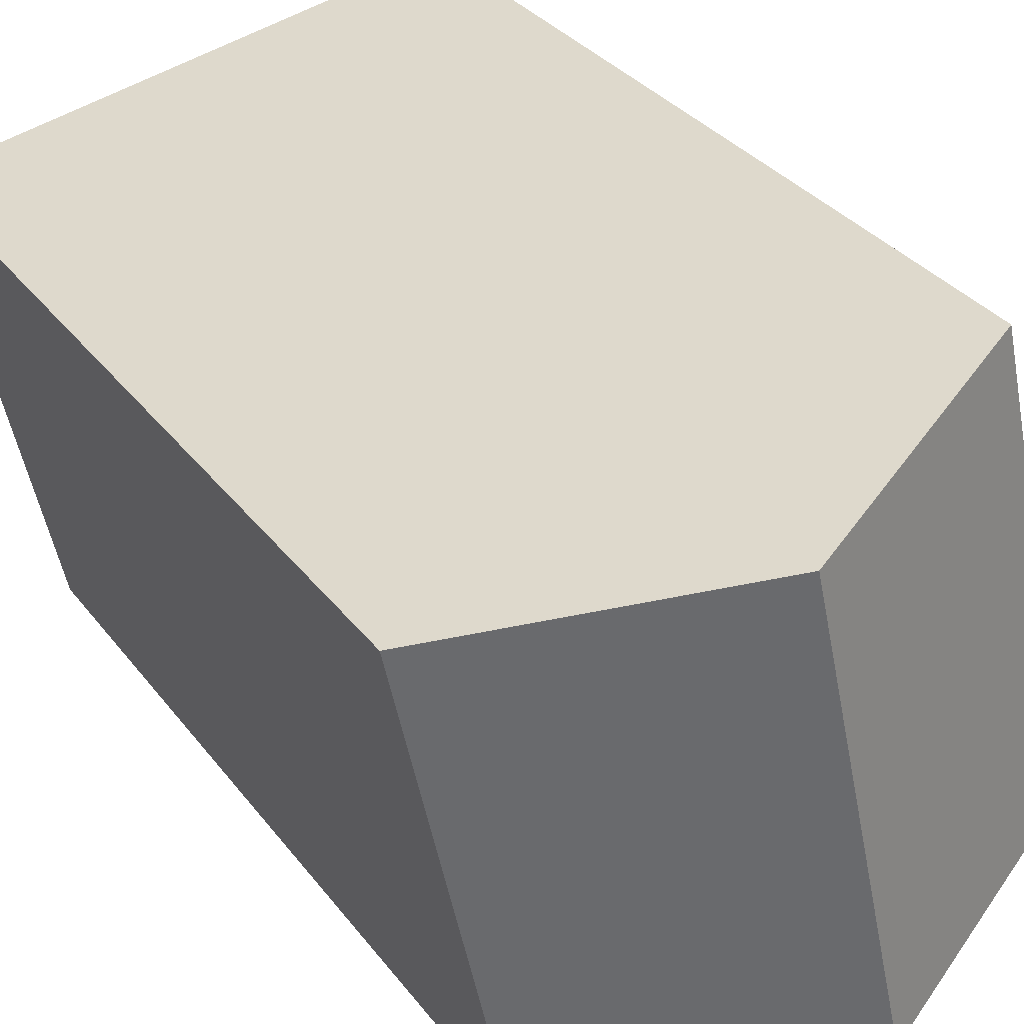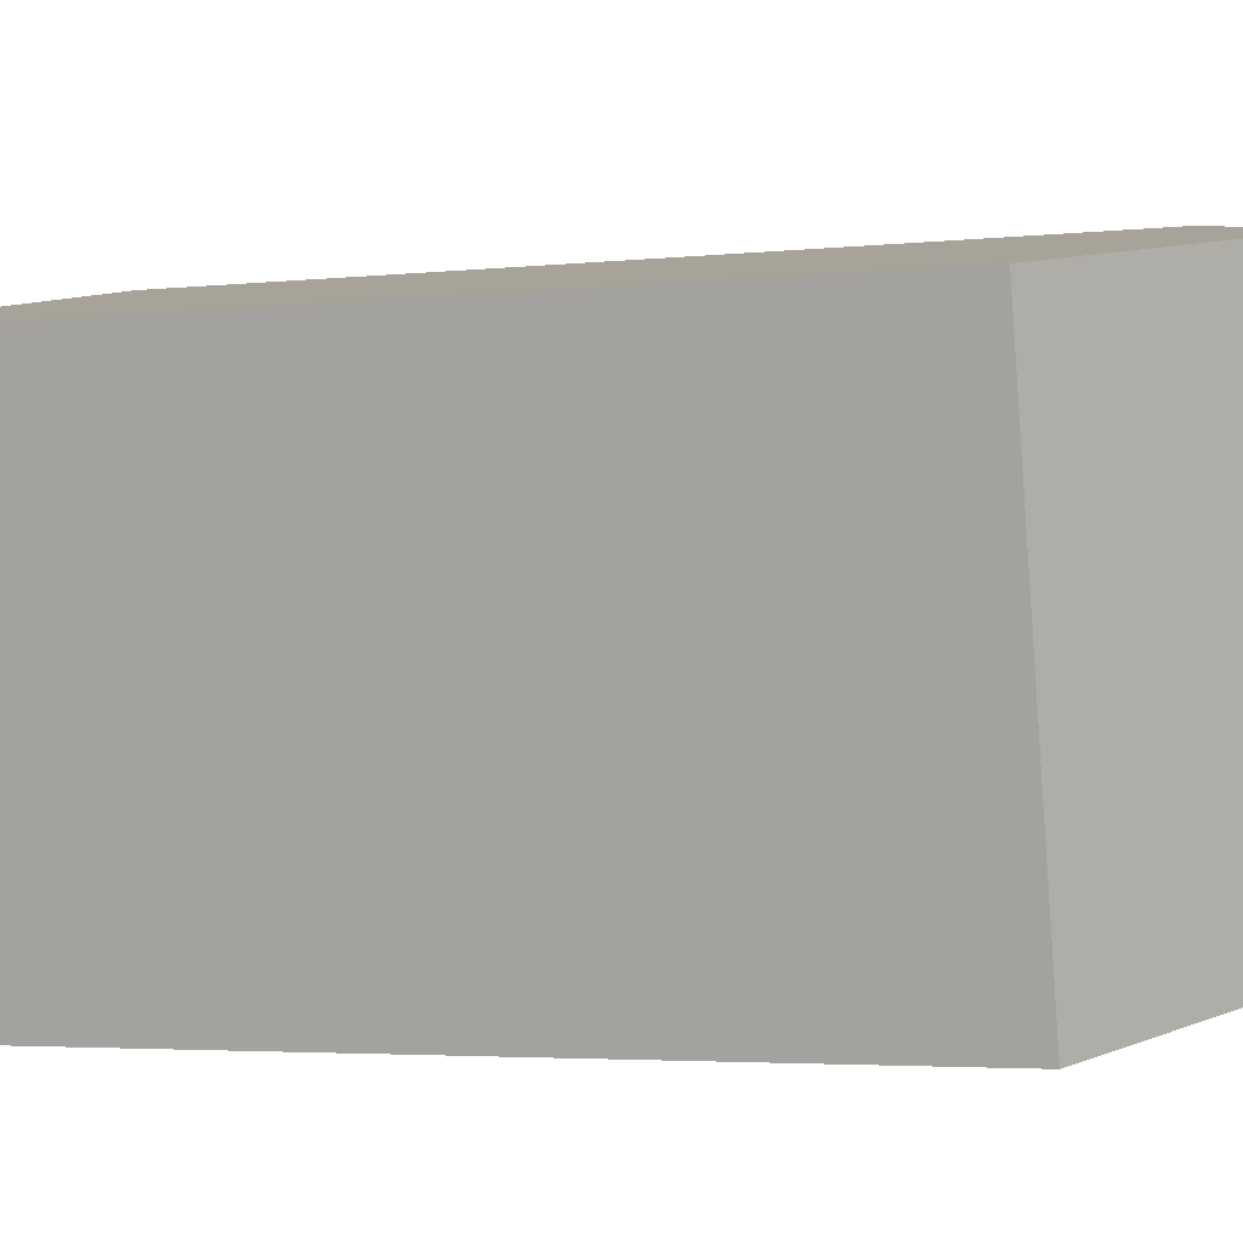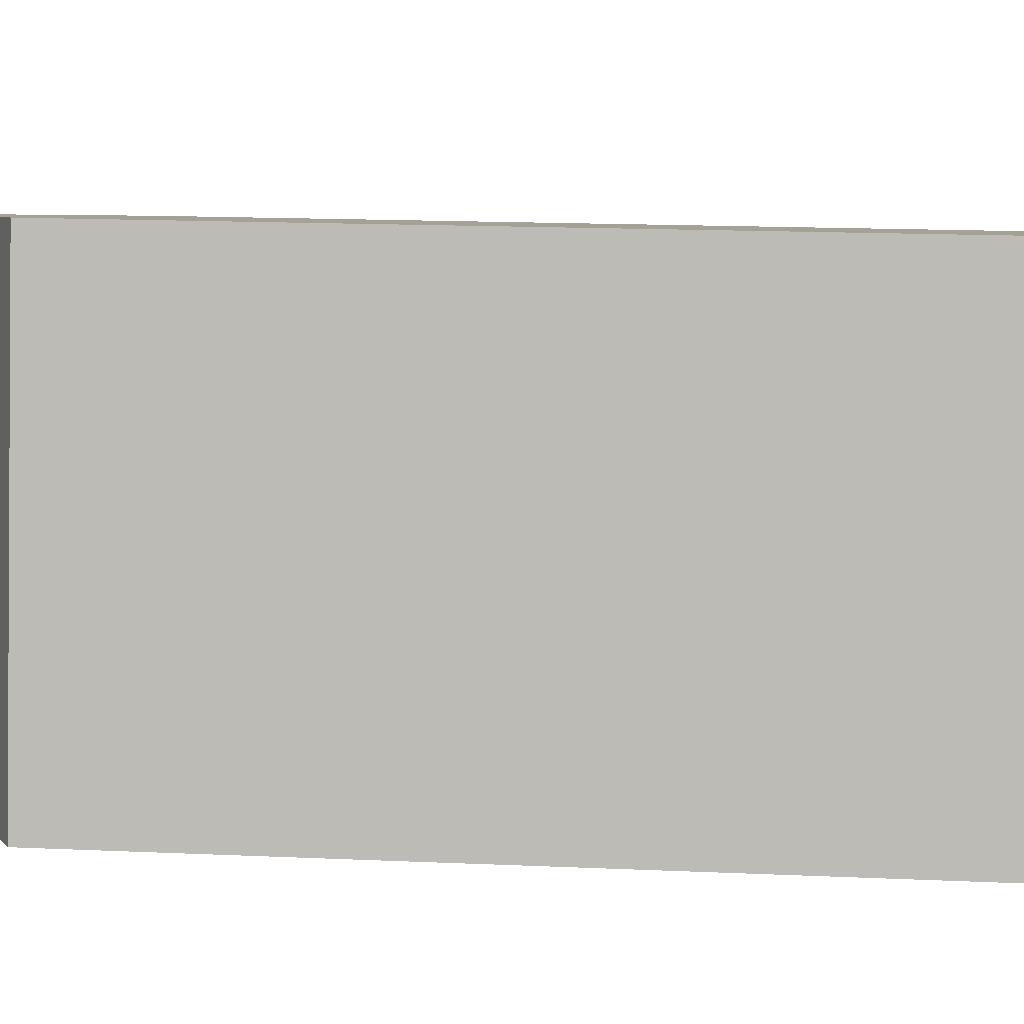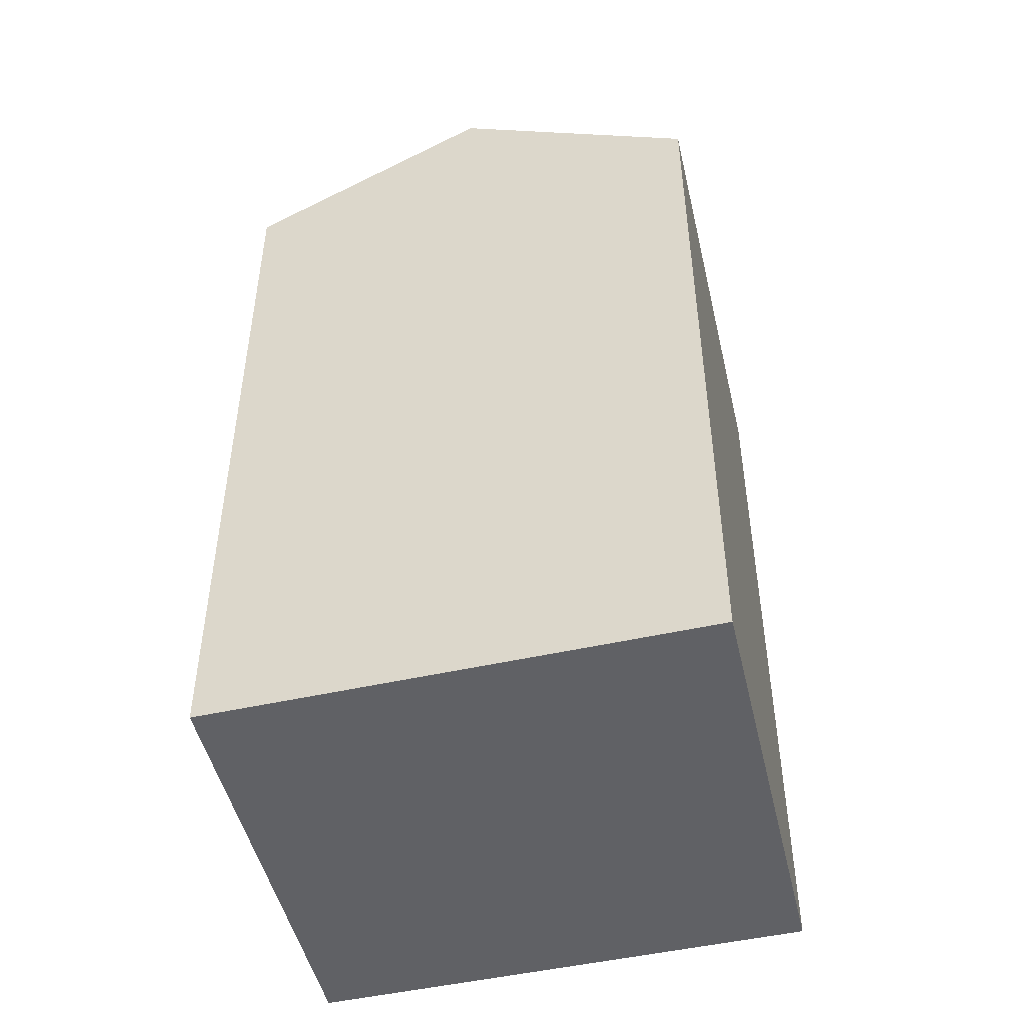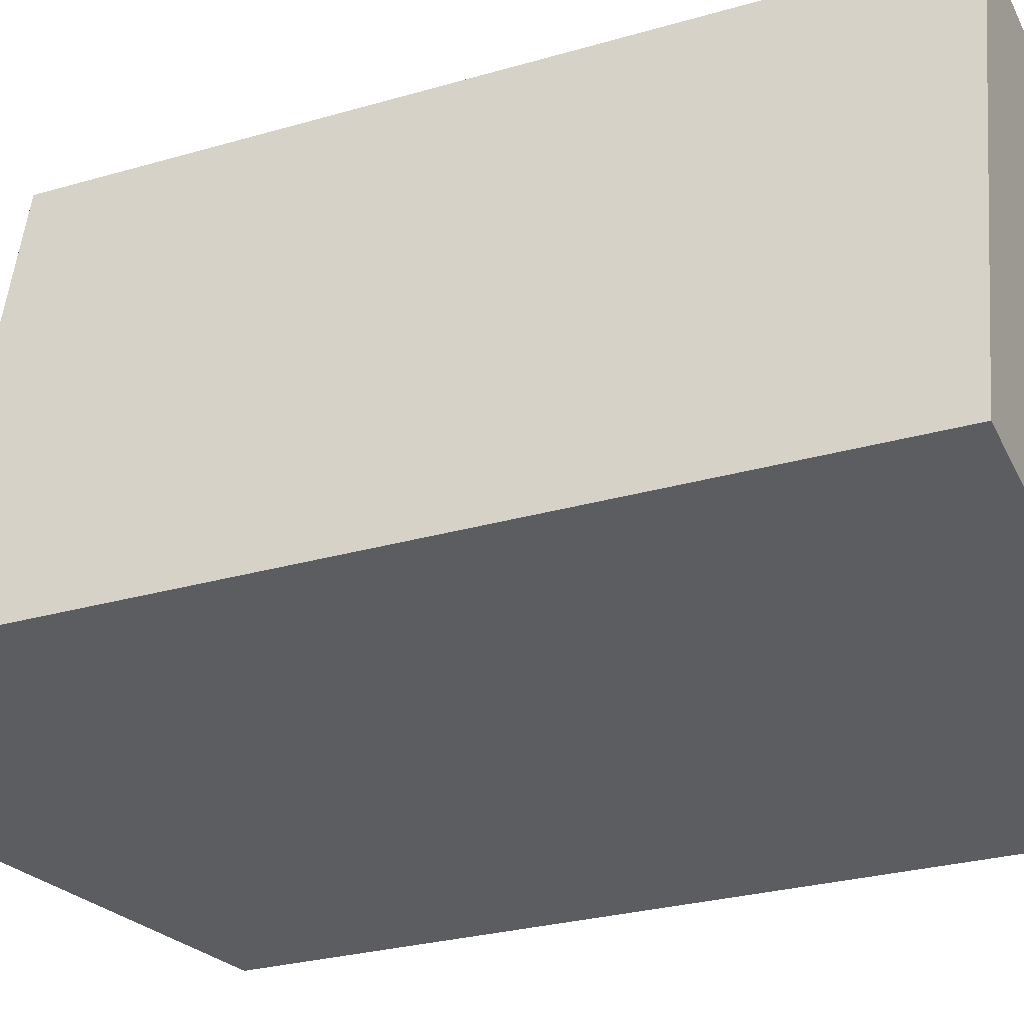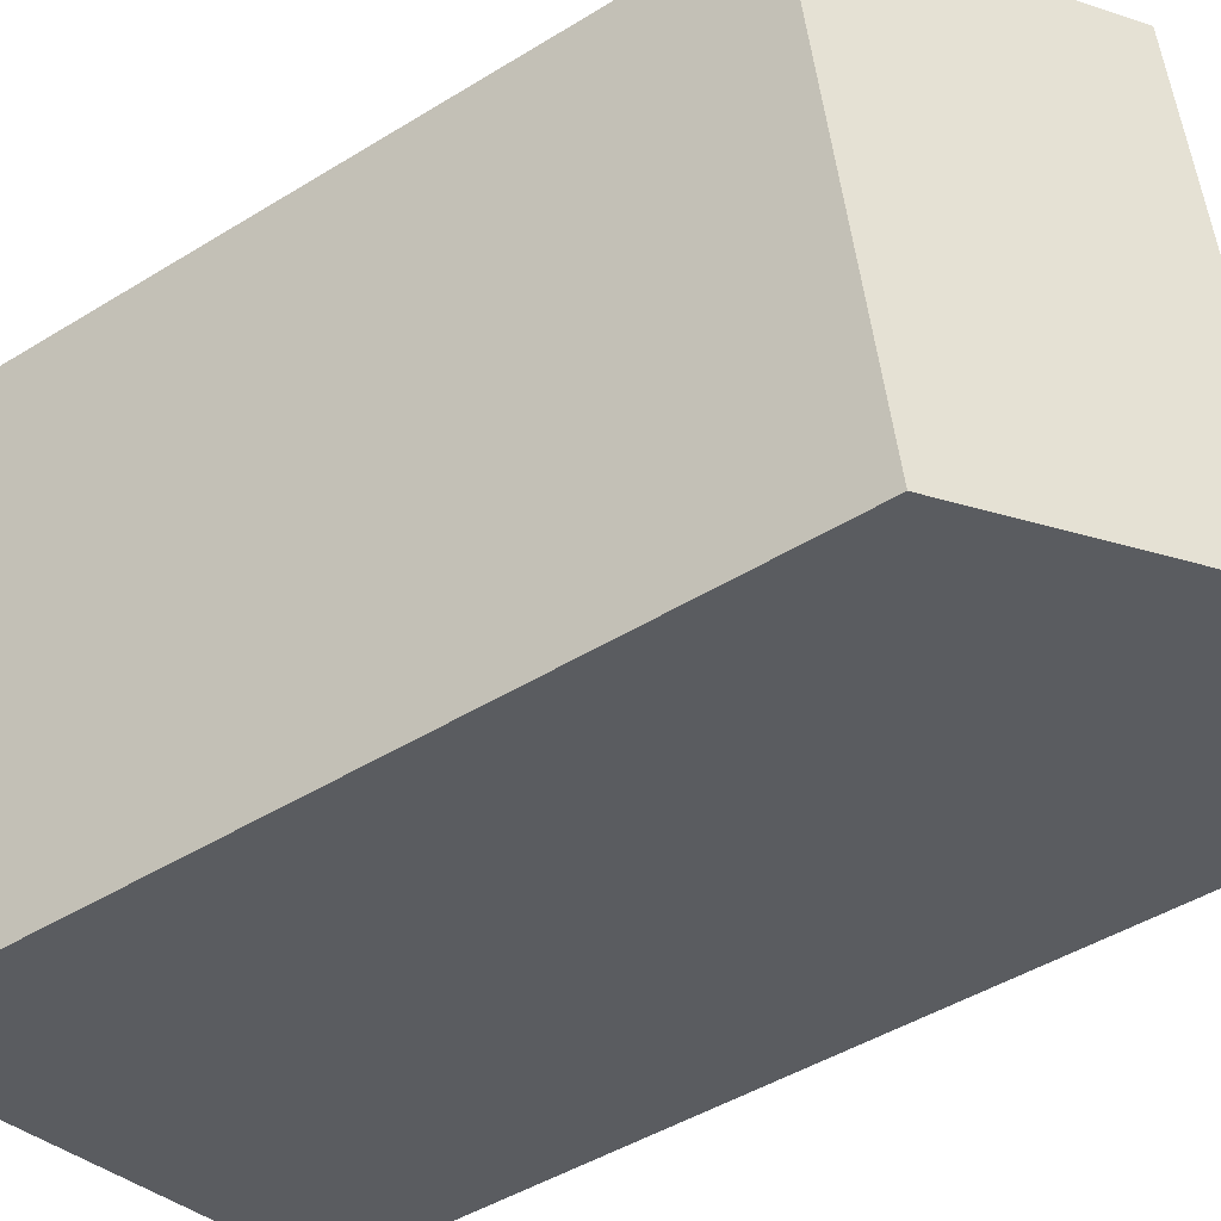
<metadata>
{"format":"obj","ext":"obj","renderer":"f3d","projection":"perspective","resolution":1024,"background":"white","views":[{"elev":31.8,"azim":149.6,"up":"+Z"},{"elev":-3.5,"azim":110.9,"up":"+Z"},{"elev":17.2,"azim":-85.0,"up":"+Z"},{"elev":-48.6,"azim":-154.5,"up":"+Y"},{"elev":-26.9,"azim":-65.4,"up":"+Z"},{"elev":-45.2,"azim":125.7,"up":"+Z"}]}
</metadata>
<code>
v  2.297 -6.366e-16 10.4
v  11.66 1.439e-16 -2.349
v  13.95 -4.927e-16 8.047
v  0 0 0
v  13.96 18.95 8.046
v  2.297 18.95 10.4
v  8.126 21.93 9.221
v  0.0004048 18.95 -0.0005998
v  11.66 18.95 -2.35
v  5.829 21.93 -1.175
g defaultobject
f 1 2 3
f 2 1 4
f 5 1 3
f 1 5 6
f 6 5 7
f 6 4 1
f 4 6 8
f 8 2 4
f 2 8 9
f 9 8 10
f 2 5 3
f 5 2 9
f 10 6 7
f 6 10 8
f 9 7 5
f 7 9 10

</code>
